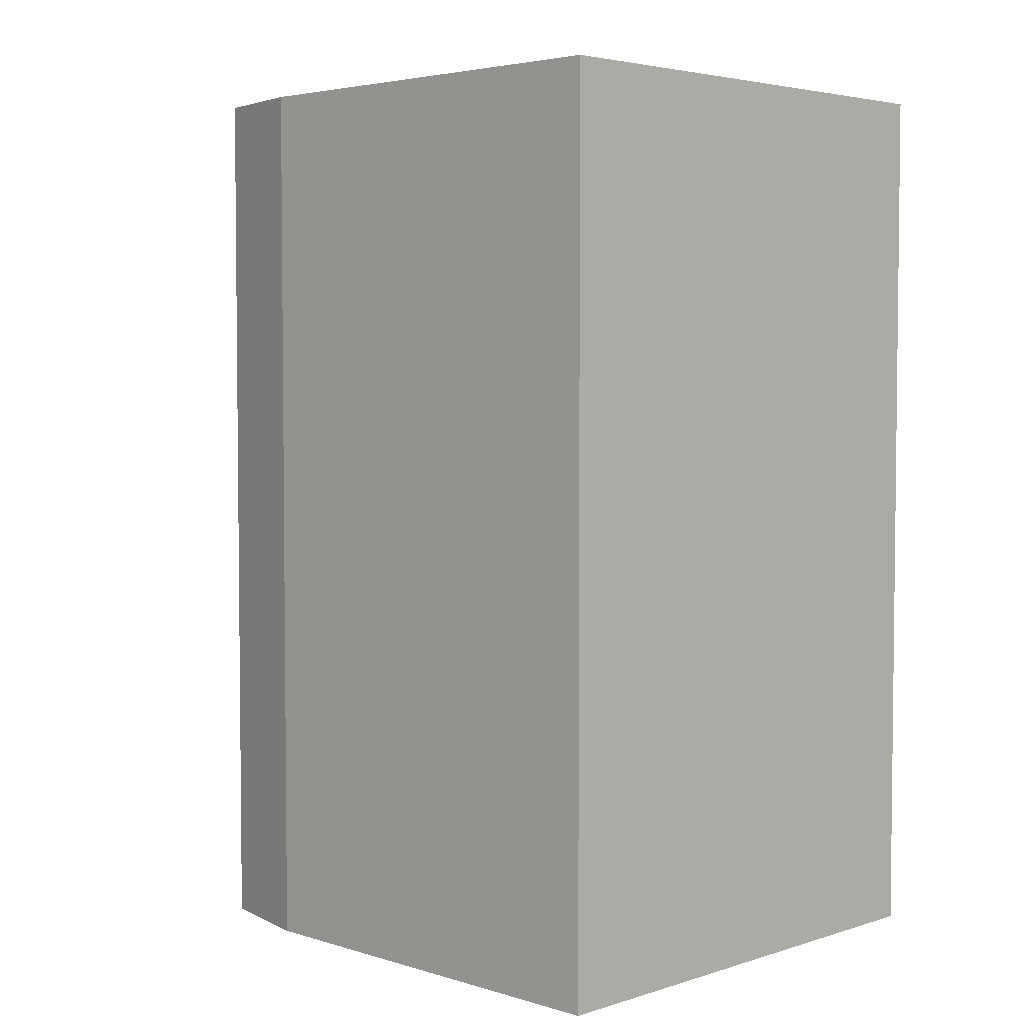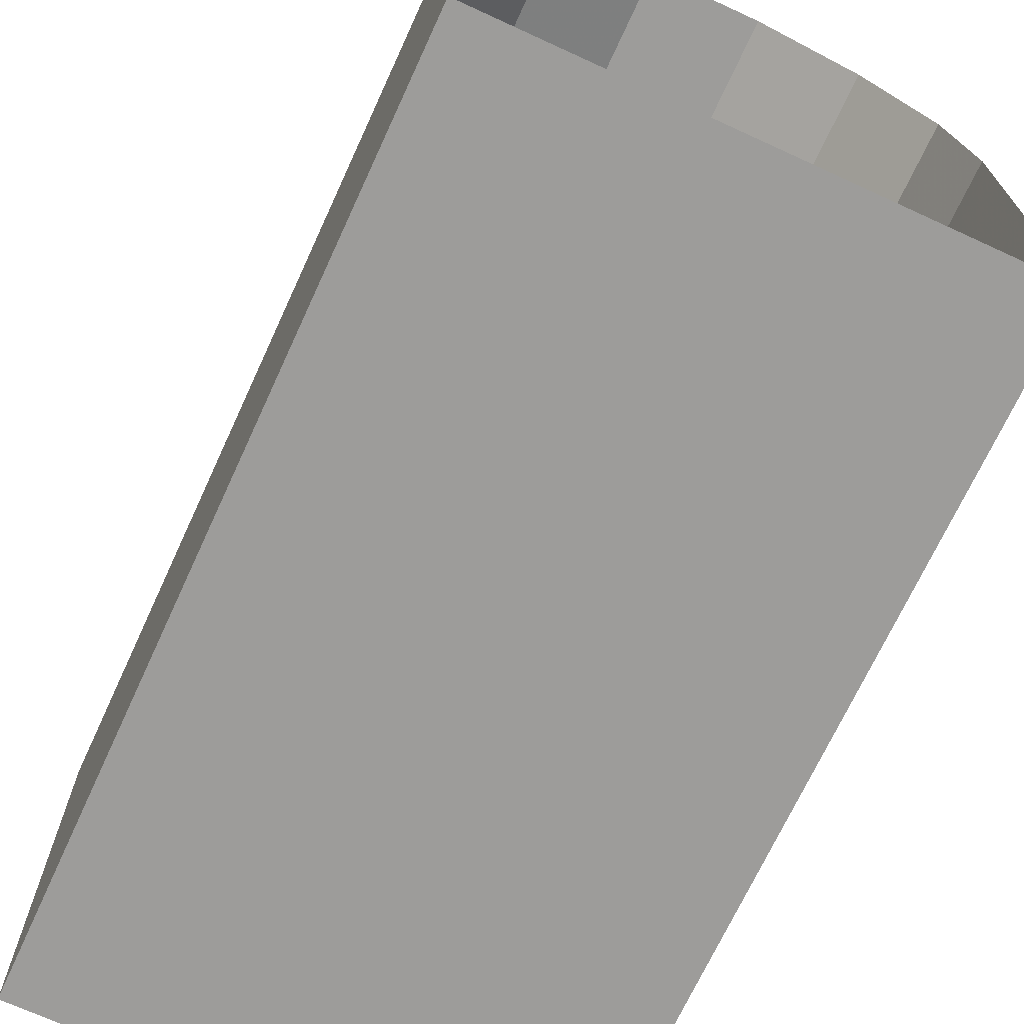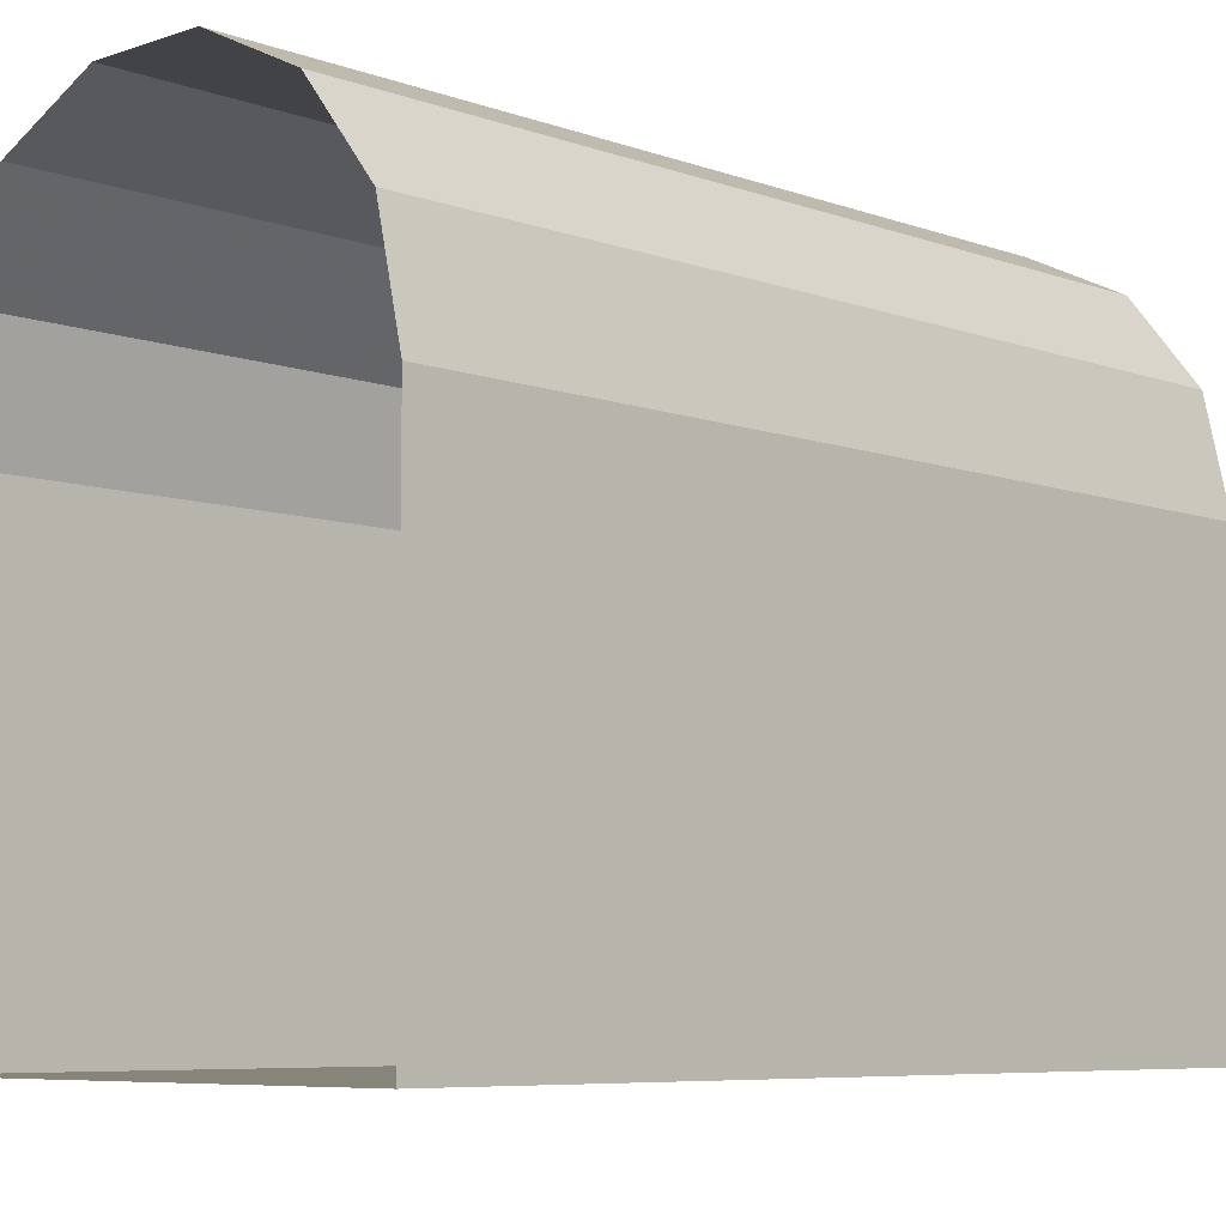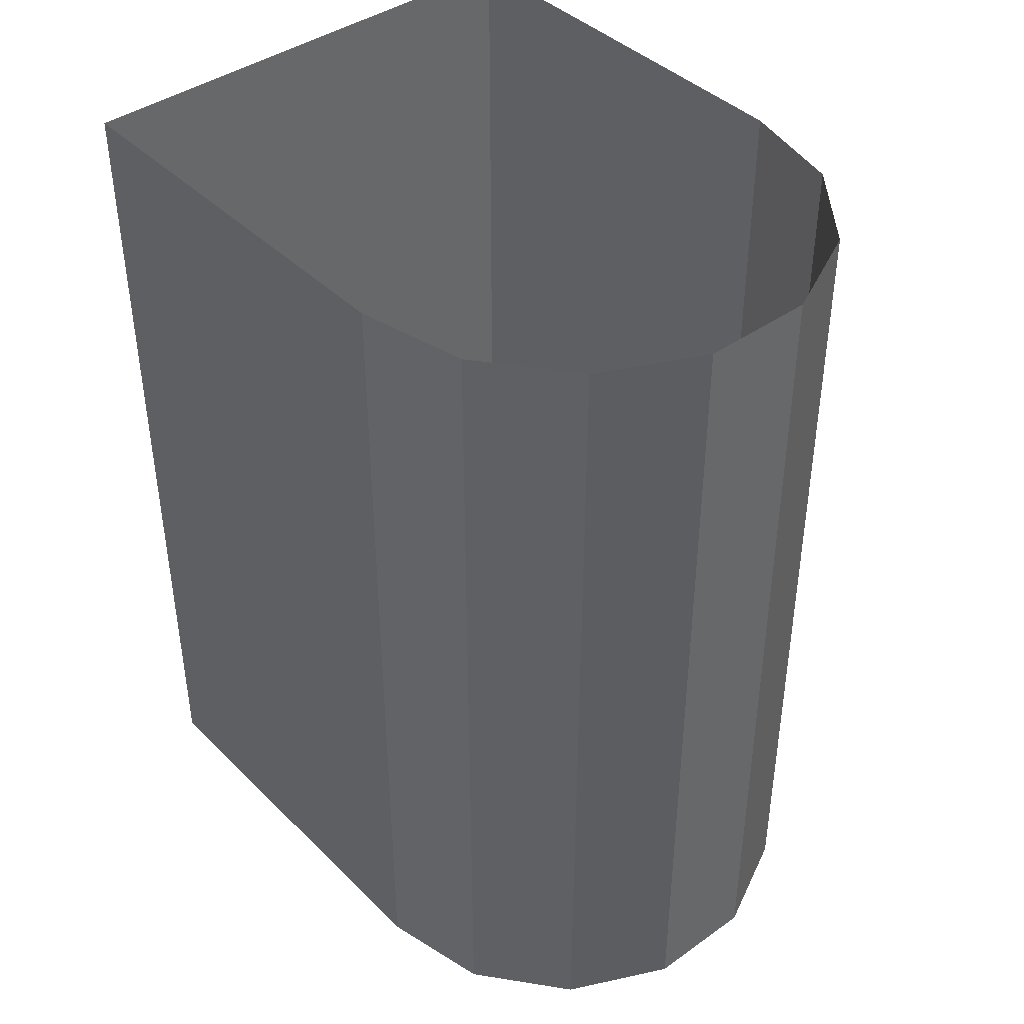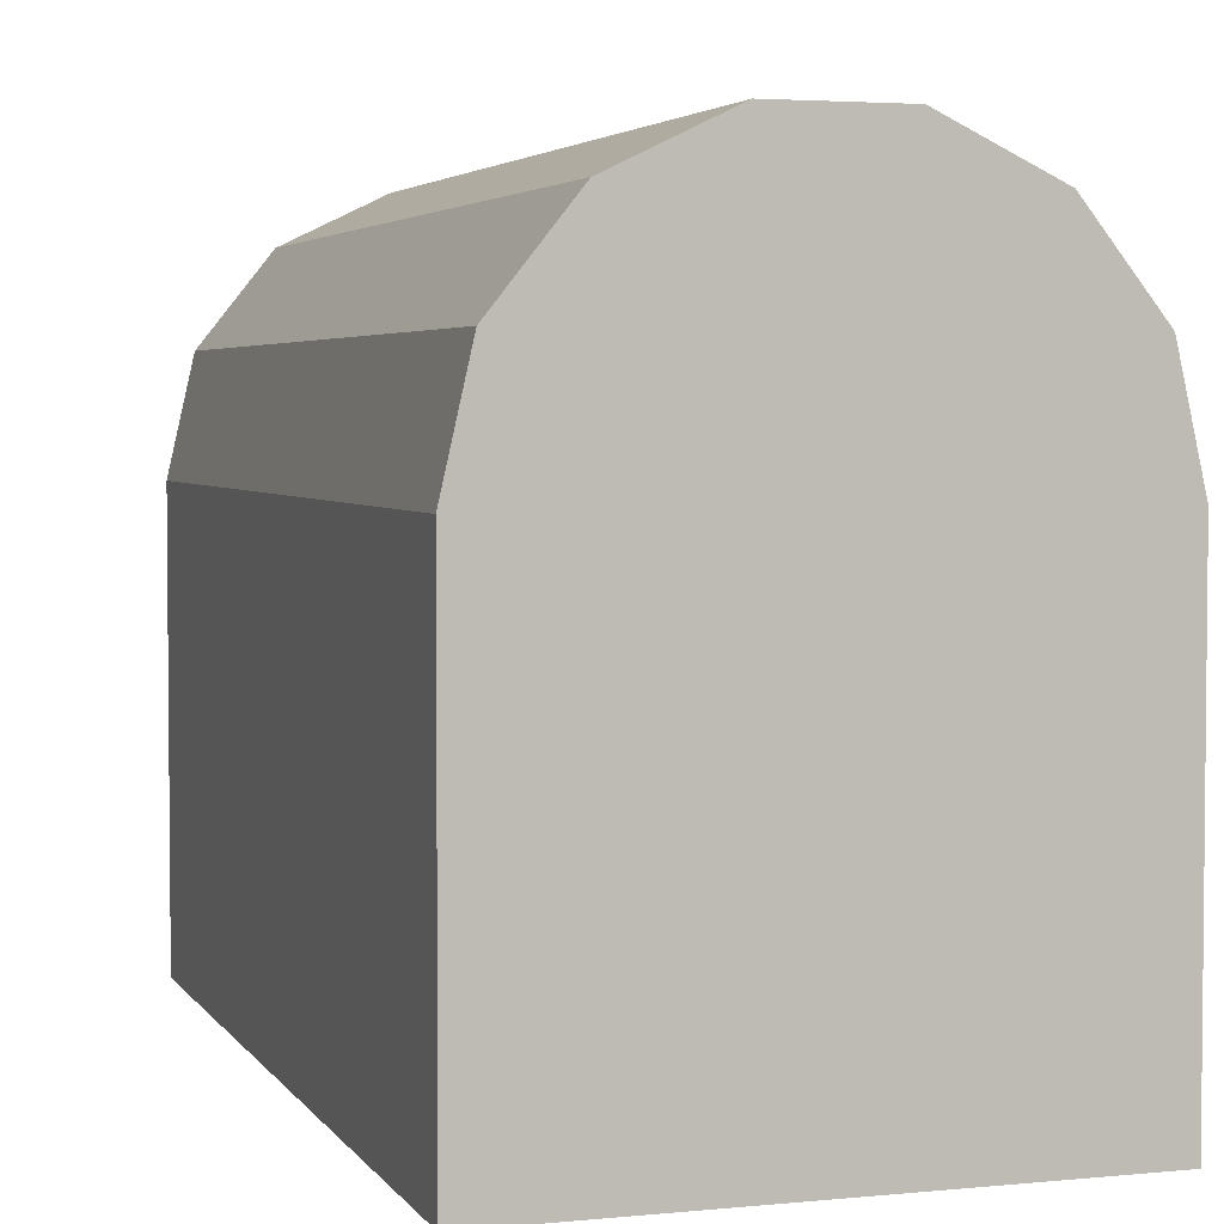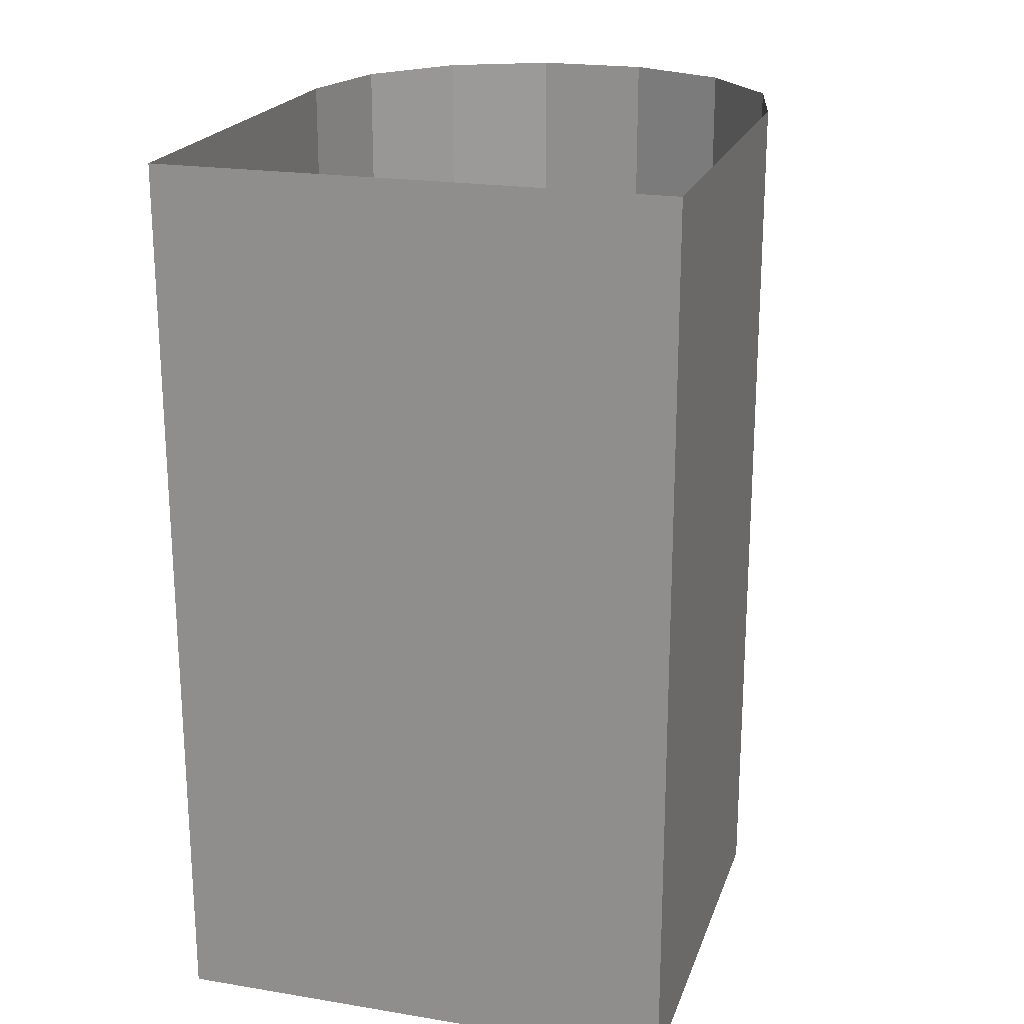
<metadata>
{"format":"obj","ext":"obj","renderer":"f3d","projection":"perspective","resolution":1024,"background":"white","views":[{"elev":3.9,"azim":-45.4,"up":"+Z"},{"elev":-70.1,"azim":-24.7,"up":"+Y"},{"elev":-7.0,"azim":43.9,"up":"+Y"},{"elev":41.5,"azim":139.5,"up":"+Z"},{"elev":3.7,"azim":161.9,"up":"+Y"},{"elev":20.9,"azim":16.4,"up":"+Z"}]}
</metadata>
<code>
v 1 1.7 -0.5
v 1 1.7 3
v 1.001 0.01612 3
v 1.001 0.01612 -0.5
v -1.001 0.01612 -0.5
v -1.001 0.01612 3
v -1 1.7 3
v -1 1.7 -0.5
v -0.901 2.134 3
v -0.901 2.134 -0.5
v -0.6235 2.482 3
v -0.6235 2.482 -0.5
v -0.2225 2.675 3
v -0.2225 2.675 -0.5
v 0.2225 2.675 3
v 0.2225 2.675 -0.5
v 0.6235 2.482 3
v 0.6235 2.482 -0.5
v 0.901 2.134 3
v 0.901 2.134 -0.5
f 1 2 3
f 1 3 4
f 5 6 7
f 5 7 8
f 8 7 9
f 8 9 10
f 10 9 11
f 10 11 12
f 12 11 13
f 12 13 14
f 14 13 15
f 14 15 16
f 16 15 17
f 16 17 18
f 18 17 19
f 18 19 20
f 2 1 20
f 2 20 19
f 3 6 5
f 3 5 4
f 12 14 16
f 12 16 18
f 12 18 20
f 10 12 20
f 20 1 10
f 10 1 8
f 8 1 4
f 4 5 8

</code>
